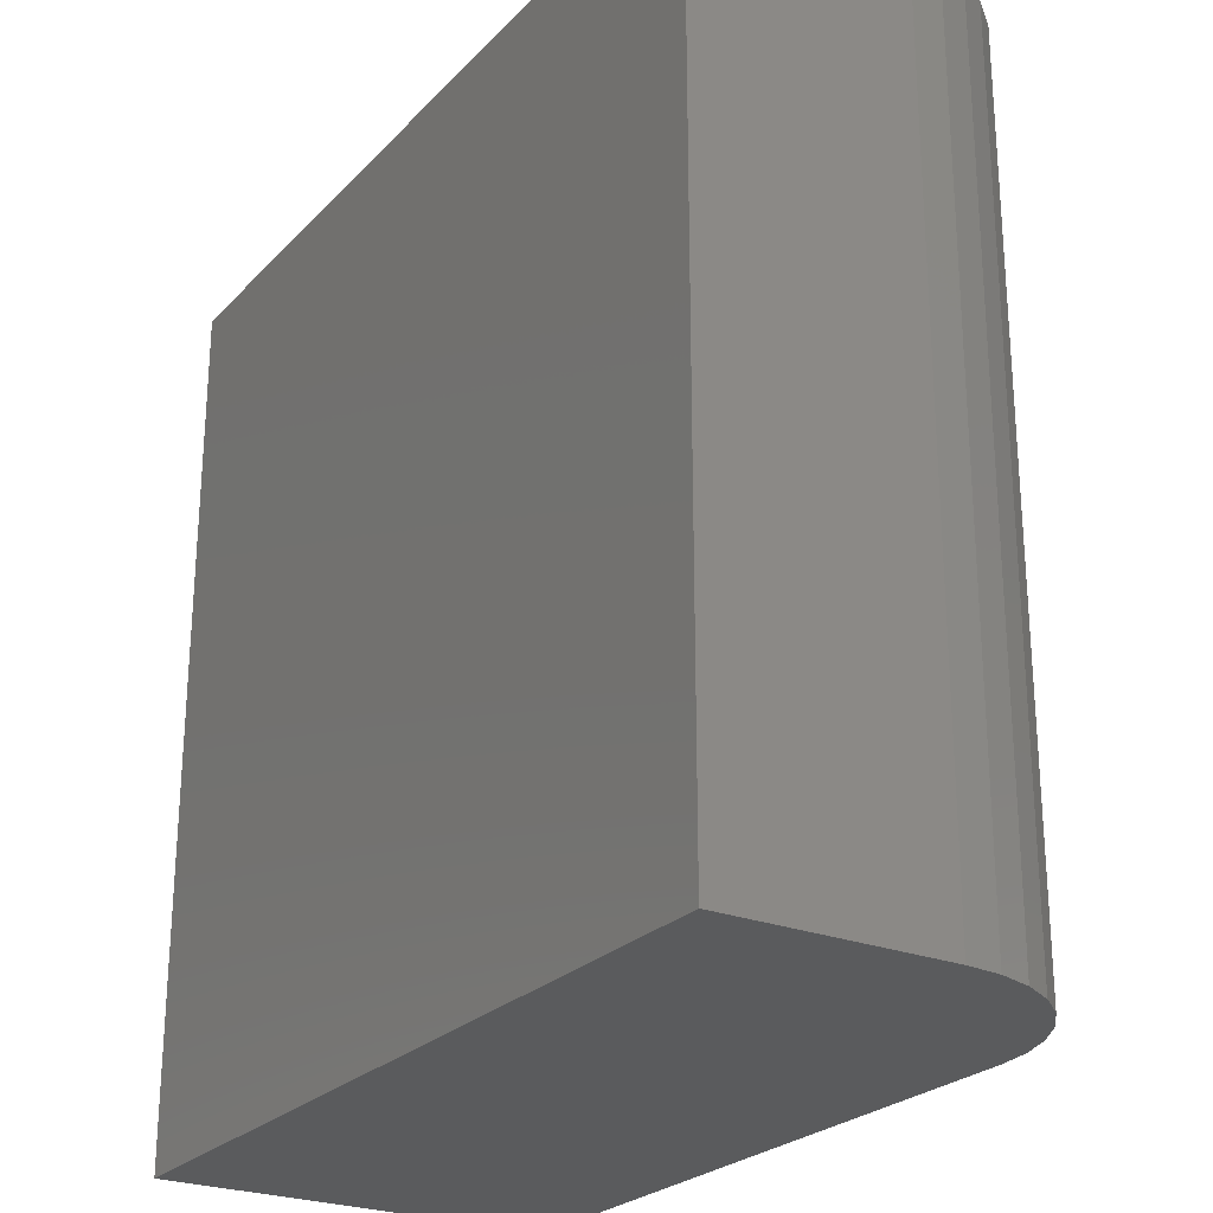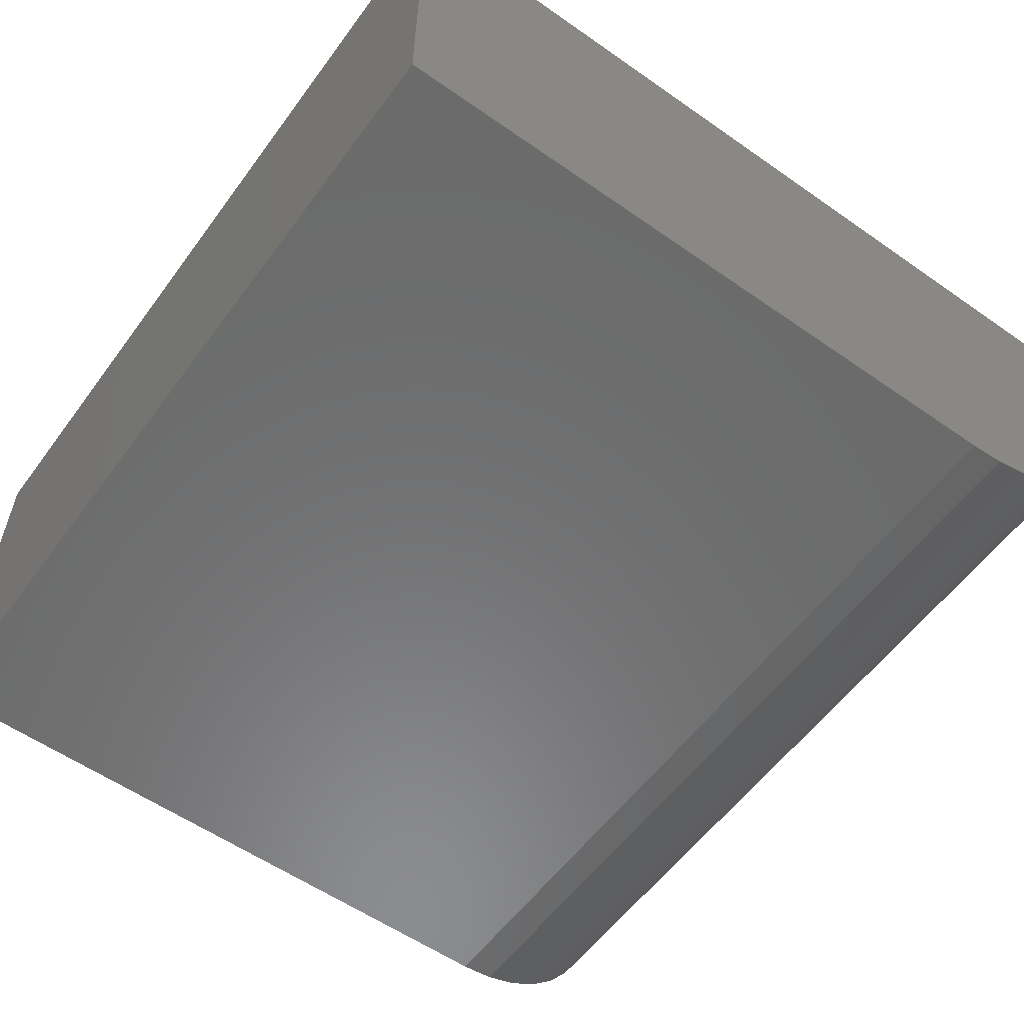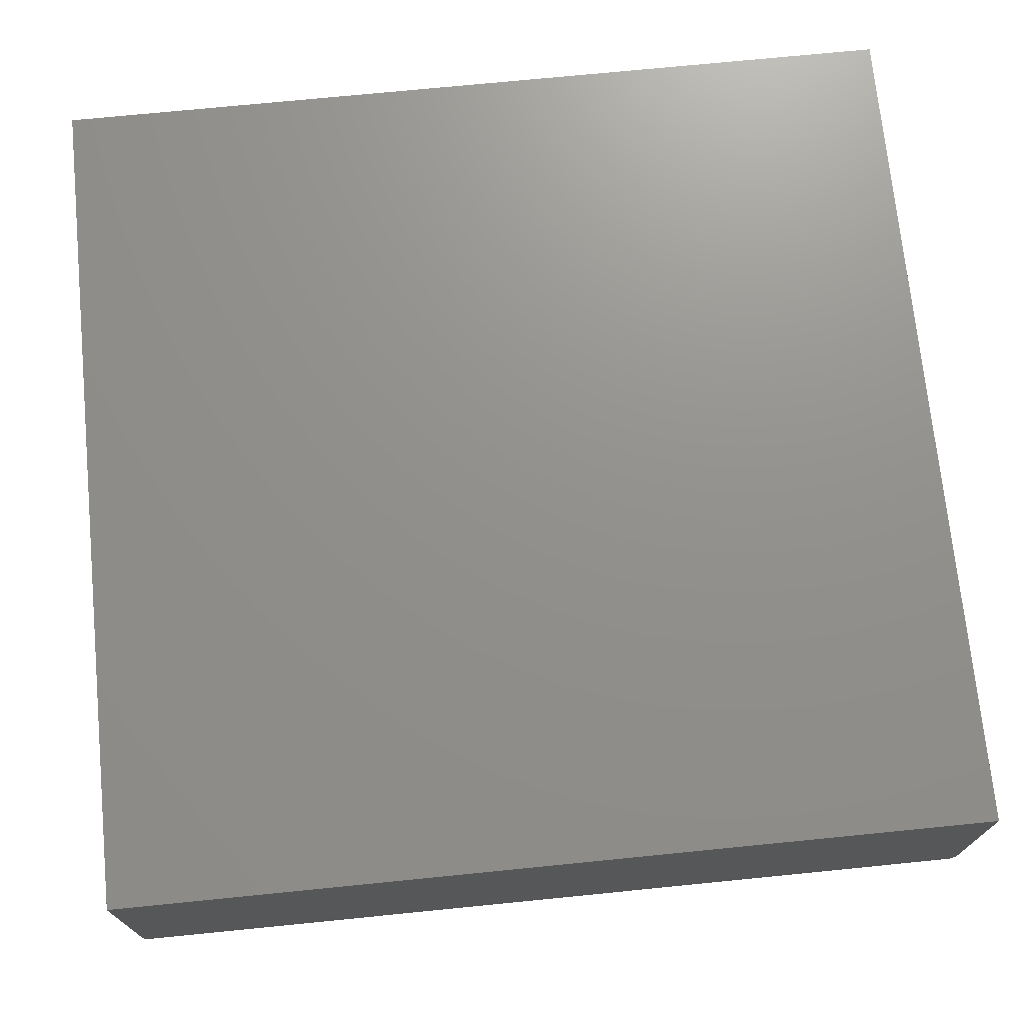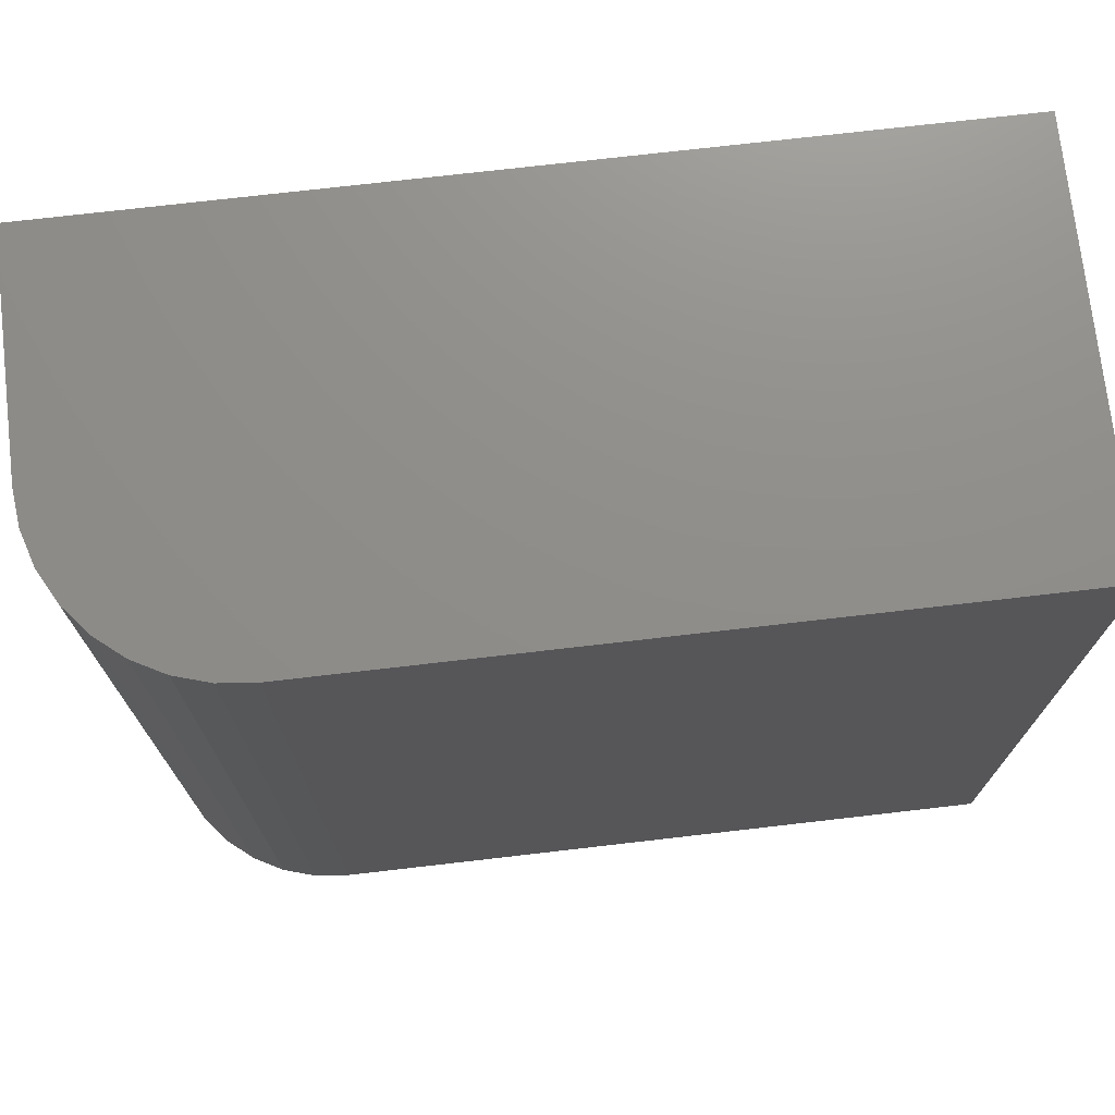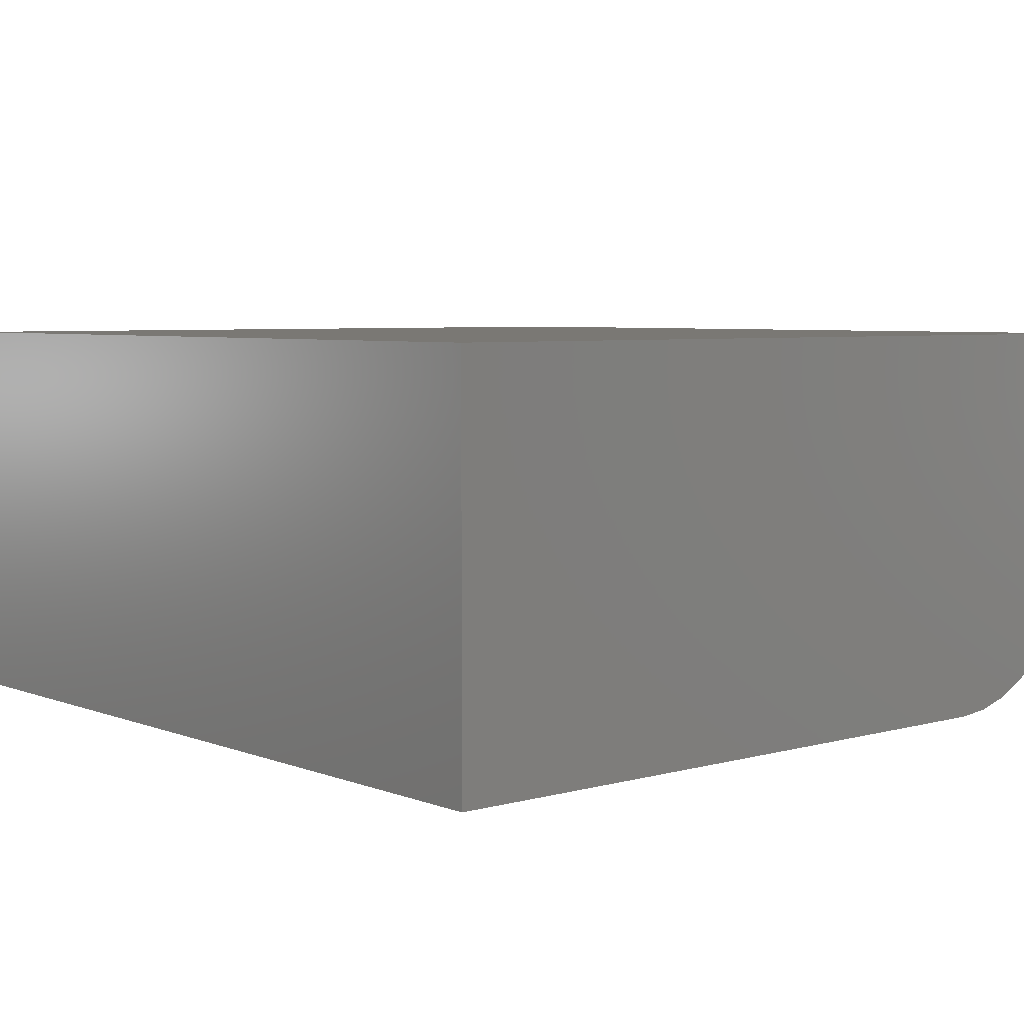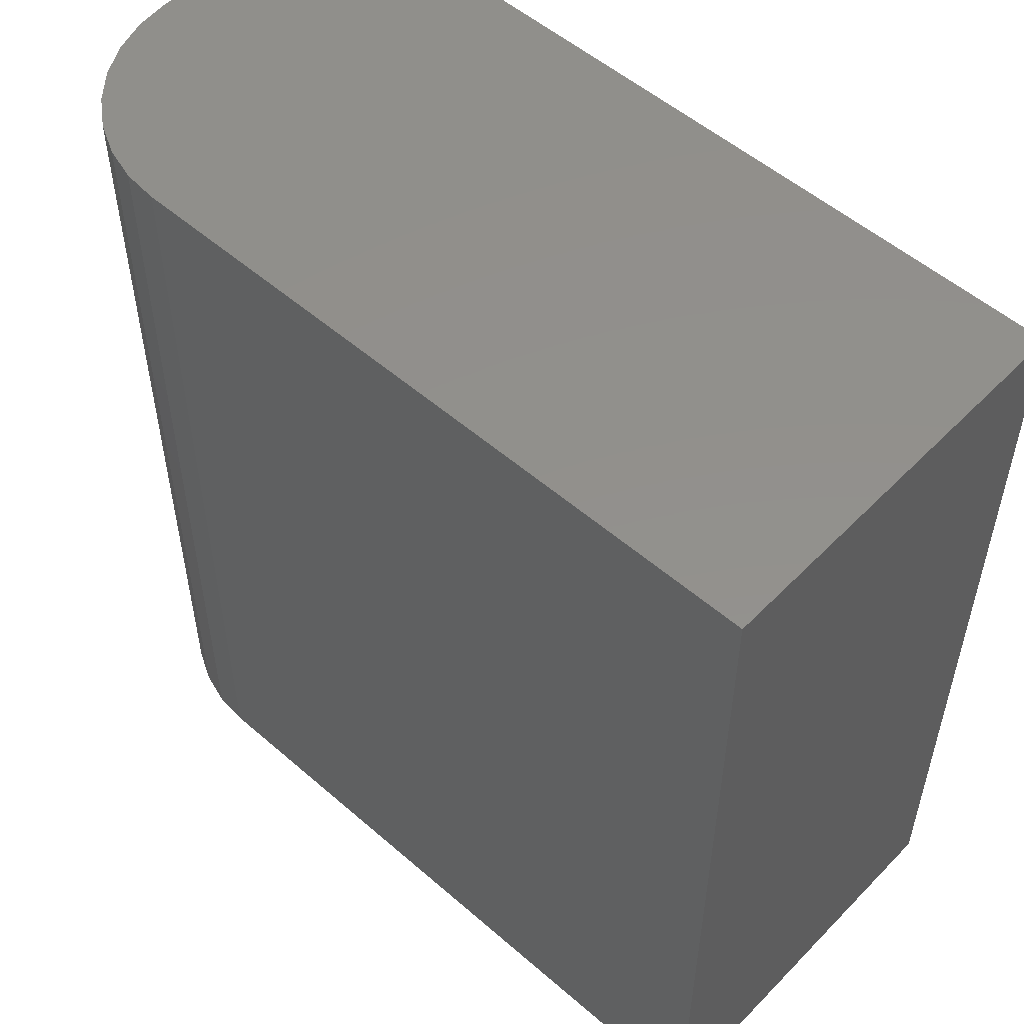
<metadata>
{"format":"stl","ext":"stl","renderer":"f3d","projection":"perspective","resolution":1024,"background":"white","views":[{"elev":-25.1,"azim":-122.4,"up":"+Z"},{"elev":-57.3,"azim":144.0,"up":"+Y"},{"elev":72.2,"azim":-95.7,"up":"+Y"},{"elev":73.6,"azim":-6.6,"up":"+Z"},{"elev":5.4,"azim":139.6,"up":"+Y"},{"elev":53.4,"azim":42.8,"up":"+Z"}]}
</metadata>
<code>
# stl→obj: 24 verts, 44 faces
v -0.6562 -0.2109 0.1094
v -0.2988 -0.2109 0.1094
v -0.6562 -0.2109 0.5703
v -0.2988 -0.2109 0.5703
v -0.75 -0.1172 0.5703
v -0.75 2.559e-17 0.5703
v -0.75 -0.1172 0.1094
v -0.75 0 0.1094
v -0.7482 -0.1355 0.5703
v -0.7429 -0.1531 0.5703
v -0.7342 -0.1693 0.5703
v -0.7225 -0.1835 0.5703
v -0.7083 -0.1951 0.5703
v -0.6921 -0.2038 0.5703
v -0.6745 -0.2091 0.5703
v -0.2988 7.568e-17 0.5703
v -0.6745 -0.2091 0.1094
v -0.6921 -0.2038 0.1094
v -0.7083 -0.1951 0.1094
v -0.7225 -0.1835 0.1094
v -0.7342 -0.1693 0.1094
v -0.7429 -0.1531 0.1094
v -0.7482 -0.1355 0.1094
v -0.2988 5.01e-17 0.1094
f 1 2 3
f 3 2 4
f 5 6 7
f 7 6 8
f 6 5 9
f 6 9 10
f 6 10 11
f 6 11 12
f 6 12 13
f 6 13 14
f 6 14 15
f 6 15 3
f 6 3 4
f 6 4 16
f 1 17 18
f 1 18 19
f 1 19 20
f 1 20 21
f 1 21 22
f 1 22 23
f 1 23 7
f 1 7 8
f 1 8 24
f 1 24 2
f 5 7 9
f 9 7 23
f 9 23 10
f 10 23 22
f 10 22 11
f 11 22 21
f 11 21 12
f 12 21 20
f 12 20 13
f 13 20 19
f 13 19 14
f 14 19 18
f 14 18 15
f 15 18 17
f 15 17 3
f 3 17 1
f 8 6 24
f 24 6 16
f 2 24 4
f 4 24 16

</code>
